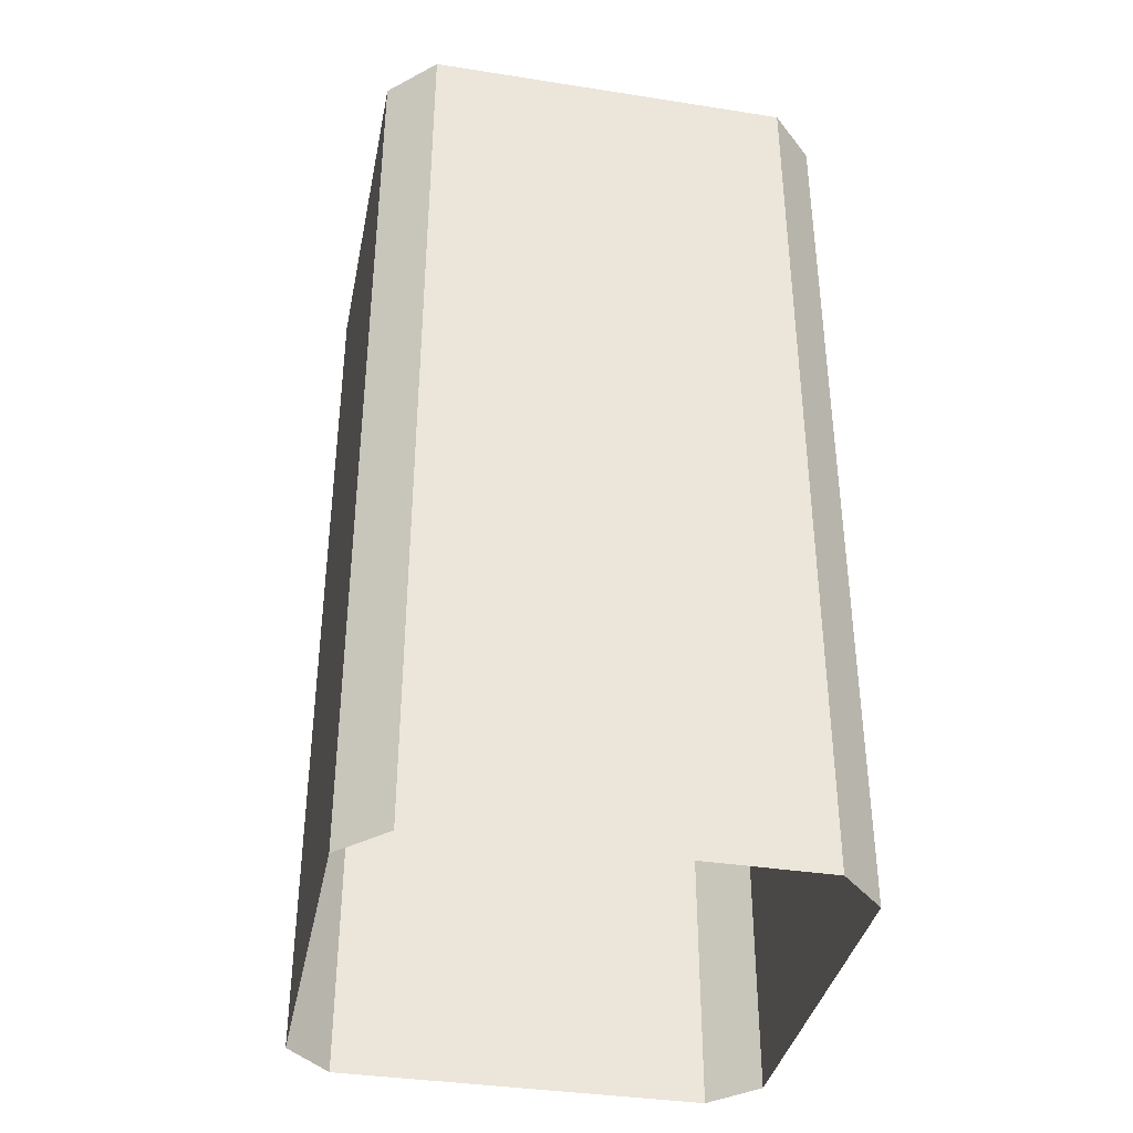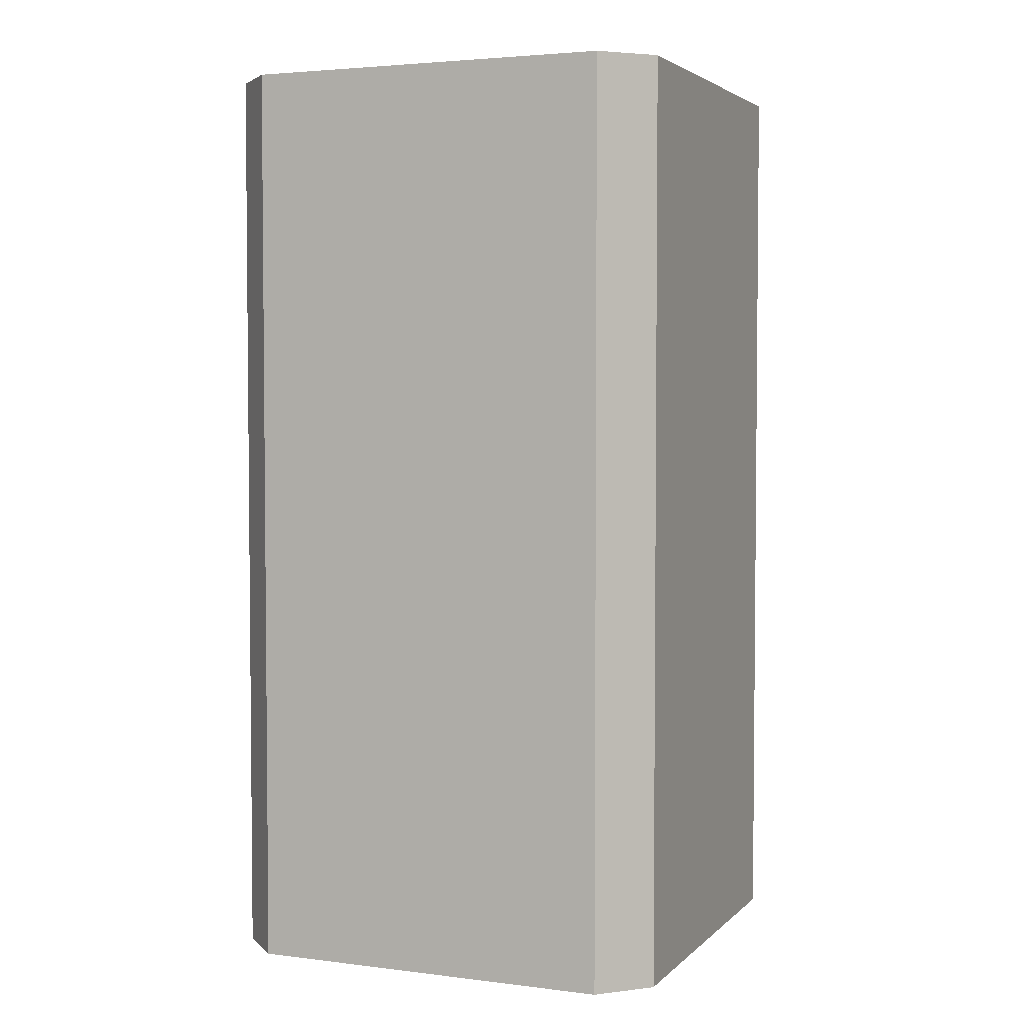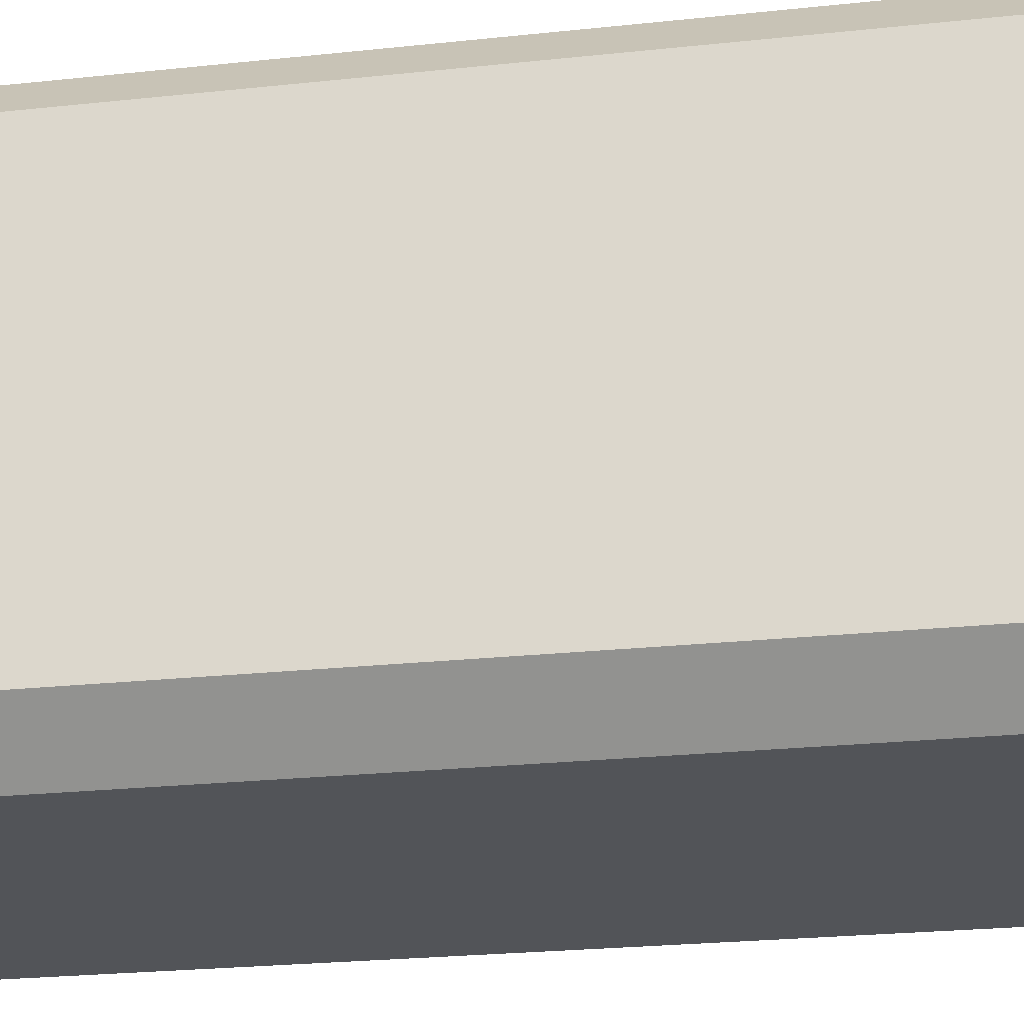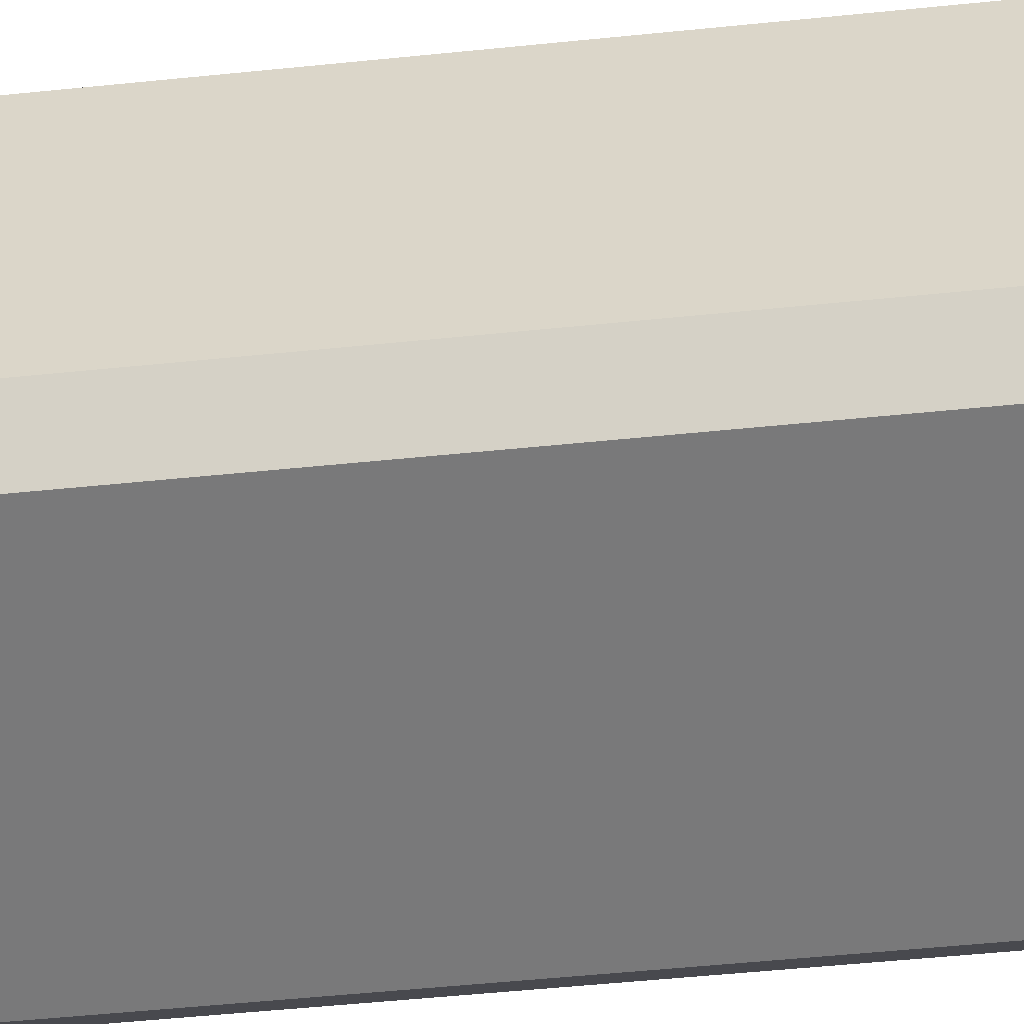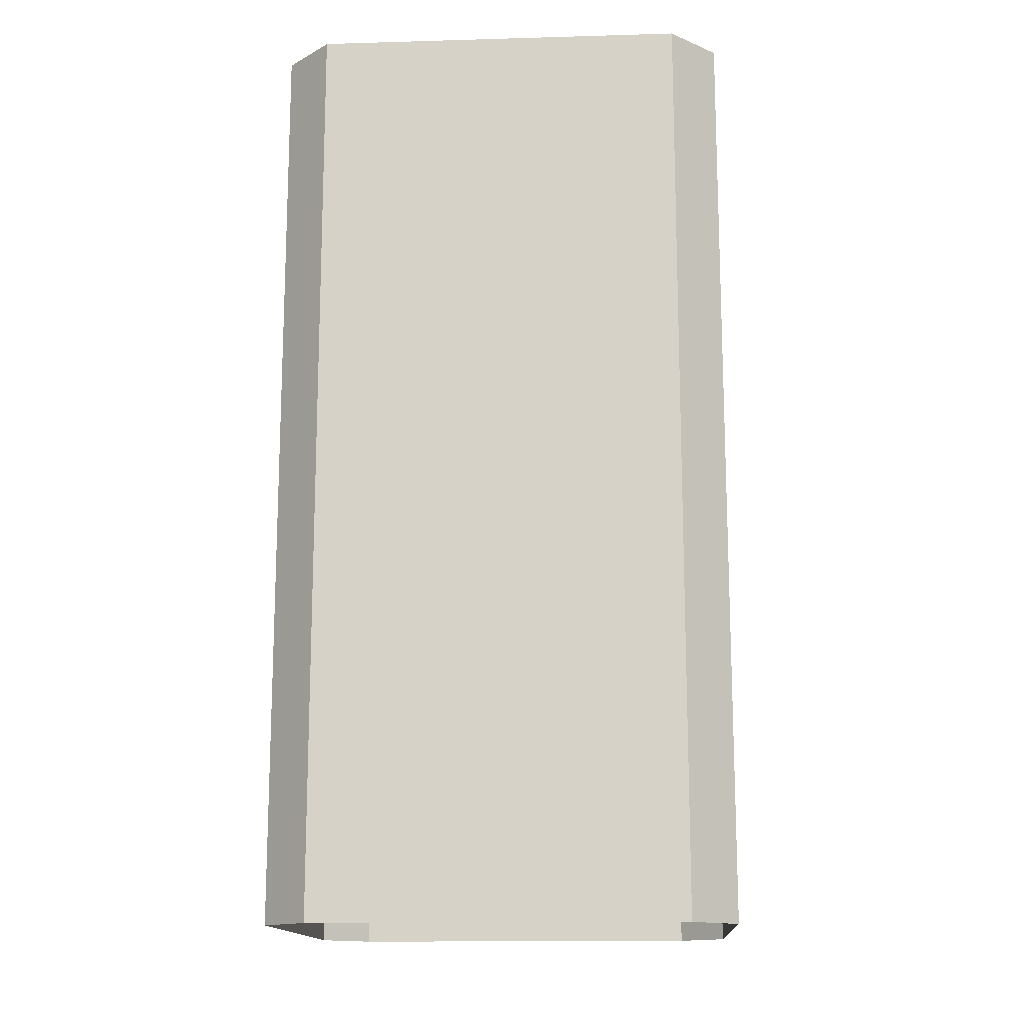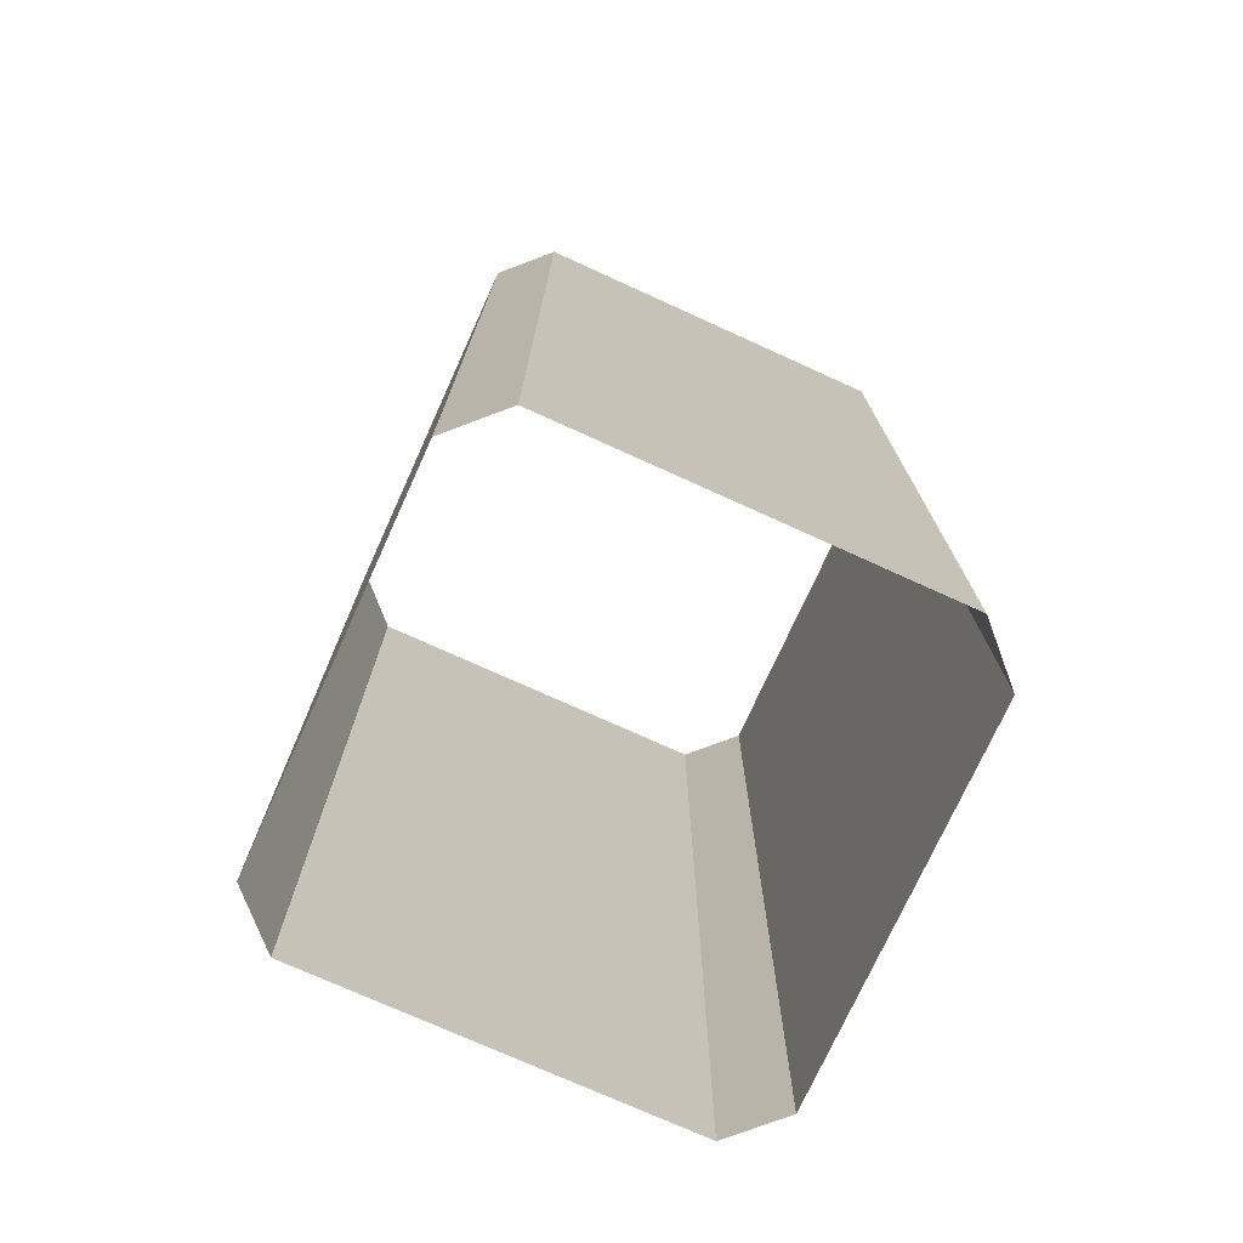
<metadata>
{"format":"obj","ext":"obj","renderer":"f3d","projection":"perspective","resolution":1024,"background":"white","views":[{"elev":-37.4,"azim":-11.3,"up":"+Y"},{"elev":3.5,"azim":-157.4,"up":"+Y"},{"elev":-23.0,"azim":-79.4,"up":"+Z"},{"elev":-57.8,"azim":95.9,"up":"+Z"},{"elev":-14.6,"azim":93.6,"up":"+Y"},{"elev":-74.5,"azim":65.6,"up":"+Y"}]}
</metadata>
<code>
g pillar_alpha
v 0.4 -6 -0.5844
v -0.5 -6 -0.4844
v 0.5 -6 0.3156
v -0.4 -6 0.4156
v 0.5 -6 -0.4844
v -0.4 -6 -0.5844
v 0.4 -6 0.4156
v -0.5 -6 0.3156
v -0.4 -3.997 0.4156
v -0.5 -3.997 0.3156
v -0.5 -3.997 -0.4844
v -0.4 -3.997 -0.5844
v 0.4 -3.997 -0.5844
v 0.5 -3.997 -0.4844
v 0.5 -3.997 0.3156
v 0.4 -3.997 0.4156
v -0.5 -6 -0.4844
v -0.4 -6 -0.5844
v -0.4 -3.997 -0.5844
v -0.5 -3.997 -0.4844
v -0.4 -6 0.4156
v -0.5 -6 0.3156
v -0.5 -3.997 0.3156
v -0.4 -3.997 0.4156
v 0.5 -6 0.3156
v 0.4 -6 0.4156
v 0.4 -3.997 0.4156
v 0.5 -3.997 0.3156
v 0.5 -6 -0.4844
v 0.5 -3.997 -0.4844
v 0.4 -3.997 -0.5844
v 0.4 -6 -0.5844
g pillar_alpha_0
f 13 1 6
f 12 13 6
f 11 2 8
f 10 11 8
f 9 4 7
f 16 9 7
f 15 3 5
f 14 15 5
f 19 18 17
f 20 19 17
f 23 22 21
f 24 23 21
f 27 26 25
f 28 27 25
f 31 30 29
f 32 31 29

</code>
